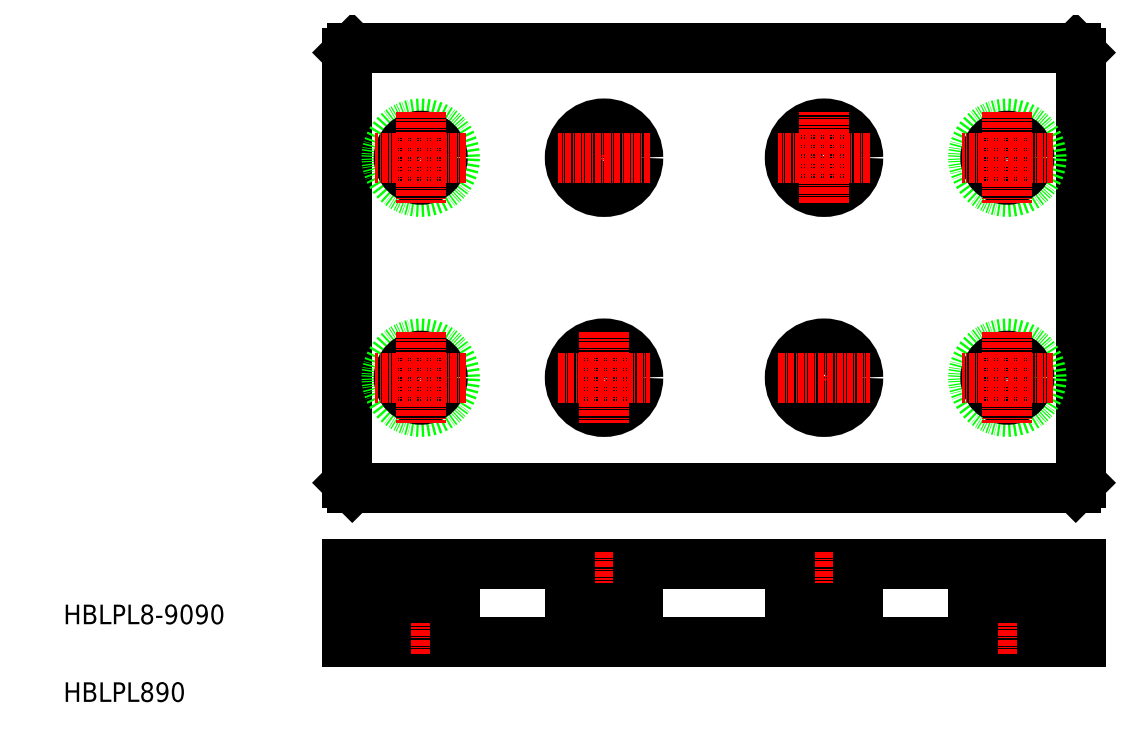
<metadata>
{"format":"dxf","ext":"dxf","renderer":"ezdxf+matplotlib","layout":"modelspace","background":"white","min_lineweight":24,"dpi":150}
</metadata>
<code>
0
SECTION
2
ENTITIES
0
TEXT
8
0
10
-73.1
20
-66.32
30
0
40
4
1
HBLPL890
0
TEXT
8
0
10
-73.1
20
-50.43
30
0
40
4
1
HBLPL8-9090
0
LINE
8
0
10
-14
20
-22.5
30
0
11
134
21
-22.5
31
0
0
LINE
8
0
10
135
20
-21.5
30
0
11
135
21
66.5
31
0
0
LINE
8
0
10
134
20
67.5
30
0
11
-14
21
67.5
31
0
0
LINE
8
0
10
-15
20
66.5
30
0
11
-15
21
-21.5
31
0
0
LINE
8
0
10
135
20
-38.04
30
0
11
-15
21
-38.04
31
0
0
LINE
8
0
10
-15
20
-38.04
30
0
11
-15
21
-54.04
31
0
0
LINE
8
0
10
135
20
-54.04
30
0
11
135
21
-38.04
31
0
0
LINE
8
0
10
135
20
-54.04
30
0
11
-15
21
-54.04
31
0
0
LINE
8
CENTER
10
37.5
20
54.33
30
0
11
37.5
21
35.67
31
0
0
LINE
8
CENTER
10
82.5
20
-9.325
30
0
11
82.5
21
9.325
31
0
0
LINE
8
0
10
-15
20
66.5
30
0
11
-14
21
67.5
31
0
0
LINE
8
0
10
-15
20
-21.5
30
0
11
-14
21
-22.5
31
0
0
LINE
8
0
10
134
20
-22.5
30
0
11
135
21
-21.5
31
0
0
LINE
8
0
10
134
20
67.5
30
0
11
135
21
66.5
31
0
0
CIRCLE
8
0
10
37.5
20
45
30
0
40
4.5
0
CIRCLE
8
0
10
37.5
20
0
30
0
40
4.5
0
CIRCLE
8
0
10
82.5
20
45
30
0
40
4.5
0
CIRCLE
8
0
10
82.5
20
0
30
0
40
4.5
0
CIRCLE
8
0
10
37.5
20
45
30
0
40
7
0
CIRCLE
8
0
10
37.5
20
0
30
0
40
7
0
CIRCLE
8
0
10
82.5
20
45
30
0
40
7
0
CIRCLE
8
0
10
82.5
20
0
30
0
40
7
0
LINE
8
CENTER
10
28.17
20
0
30
0
11
46.83
21
0
31
0
0
LINE
8
CENTER
10
73.17
20
0
30
0
11
91.83
21
0
31
0
0
LINE
8
CENTER
10
91.83
20
45
30
0
11
73.17
21
45
31
0
0
LINE
8
CENTER
10
46.83
20
45
30
0
11
28.17
21
45
31
0
0
LINE
8
CENTER
10
37.5
20
9.325
30
0
11
37.5
21
-9.325
31
0
0
LINE
8
CENTER
10
82.5
20
35.67
30
0
11
82.5
21
54.33
31
0
0
LINE
8
CENTER
10
0
20
-35.57
30
0
11
1.137e-13
21
-56.51
31
0
0
LINE
8
CENTER
10
37.5
20
-35.57
30
0
11
37.5
21
-56.51
31
0
0
LINE
8
CENTER
10
82.5
20
-35.57
30
0
11
82.5
21
-56.51
31
0
0
LINE
8
CENTER
10
120
20
-35.57
30
0
11
120
21
-56.51
31
0
0
LINE
8
0
10
30.5
20
-38.04
30
0
11
30.5
21
-47.04
31
0
0
LINE
8
0
10
33
20
-47.04
30
0
11
33
21
-54.04
31
0
0
LINE
8
0
10
42
20
-47.04
30
0
11
42
21
-54.04
31
0
0
LINE
8
0
10
44.5
20
-38.04
30
0
11
44.5
21
-47.04
31
0
0
LINE
8
0
10
44.5
20
-47.04
30
0
11
30.5
21
-47.04
31
0
0
LINE
8
0
10
75.5
20
-38.04
30
0
11
75.5
21
-47.04
31
0
0
LINE
8
0
10
78
20
-47.04
30
0
11
78
21
-54.04
31
0
0
LINE
8
0
10
89.5
20
-47.04
30
0
11
75.5
21
-47.04
31
0
0
LINE
8
0
10
89.5
20
-38.04
30
0
11
89.5
21
-47.04
31
0
0
LINE
8
0
10
87
20
-47.04
30
0
11
87
21
-54.04
31
0
0
CIRCLE
8
0
10
0
20
45
30
0
40
7
0
CIRCLE
8
0
10
0
20
45
30
0
40
4.5
0
LINE
8
CENTER
10
9.325
20
45
30
0
11
-9.325
21
45
31
0
0
LINE
8
CENTER
10
0
20
54.33
30
0
11
0
21
35.67
31
0
0
CIRCLE
8
0
10
0
20
0
30
0
40
7
0
CIRCLE
8
0
10
0
20
0
30
0
40
4.5
0
LINE
8
CENTER
10
9.325
20
0
30
0
11
-9.325
21
0
31
0
0
LINE
8
CENTER
10
0
20
9.325
30
0
11
0
21
-9.325
31
0
0
CIRCLE
8
0
10
120
20
0
30
0
40
7
0
CIRCLE
8
0
10
120
20
0
30
0
40
4.5
0
LINE
8
CENTER
10
129.3
20
0
30
0
11
110.7
21
0
31
0
0
LINE
8
CENTER
10
120
20
9.325
30
0
11
120
21
-9.325
31
0
0
CIRCLE
8
0
10
120
20
45
30
0
40
7
0
CIRCLE
8
0
10
120
20
45
30
0
40
4.5
0
LINE
8
CENTER
10
129.3
20
45
30
0
11
110.7
21
45
31
0
0
LINE
8
CENTER
10
120
20
54.33
30
0
11
120
21
35.67
31
0
0
LINE
8
0
10
-7
20
-45.04
30
0
11
7
21
-45.04
31
0
0
LINE
8
0
10
7
20
-54.04
30
0
11
7
21
-45.04
31
0
0
LINE
8
0
10
-4.5
20
-45.04
30
0
11
-4.5
21
-38.04
31
0
0
LINE
8
0
10
4.5
20
-45.04
30
0
11
4.5
21
-38.04
31
0
0
LINE
8
0
10
-7
20
-54.04
30
0
11
-7
21
-45.04
31
0
0
LINE
8
0
10
113
20
-45.04
30
0
11
127
21
-45.04
31
0
0
LINE
8
0
10
113
20
-54.04
30
0
11
113
21
-45.04
31
0
0
LINE
8
0
10
115.5
20
-45.04
30
0
11
115.5
21
-38.04
31
0
0
LINE
8
0
10
124.5
20
-45.04
30
0
11
124.5
21
-38.04
31
0
0
LINE
8
0
10
127
20
-54.04
30
0
11
127
21
-45.04
31
0
0
ENDSEC
0
EOF

</code>
